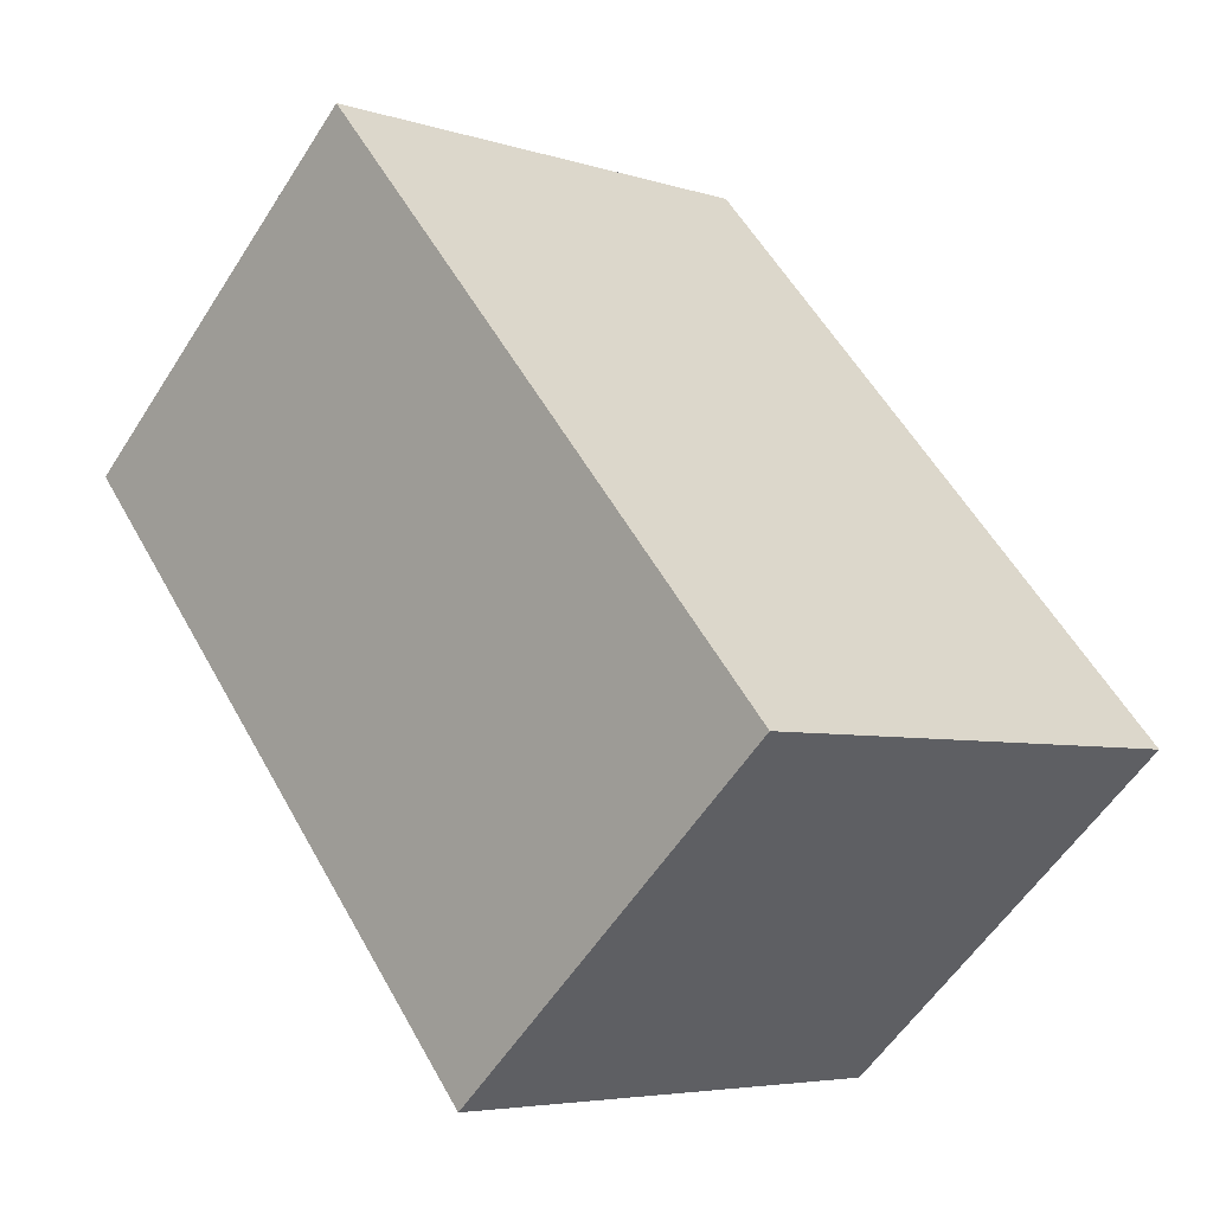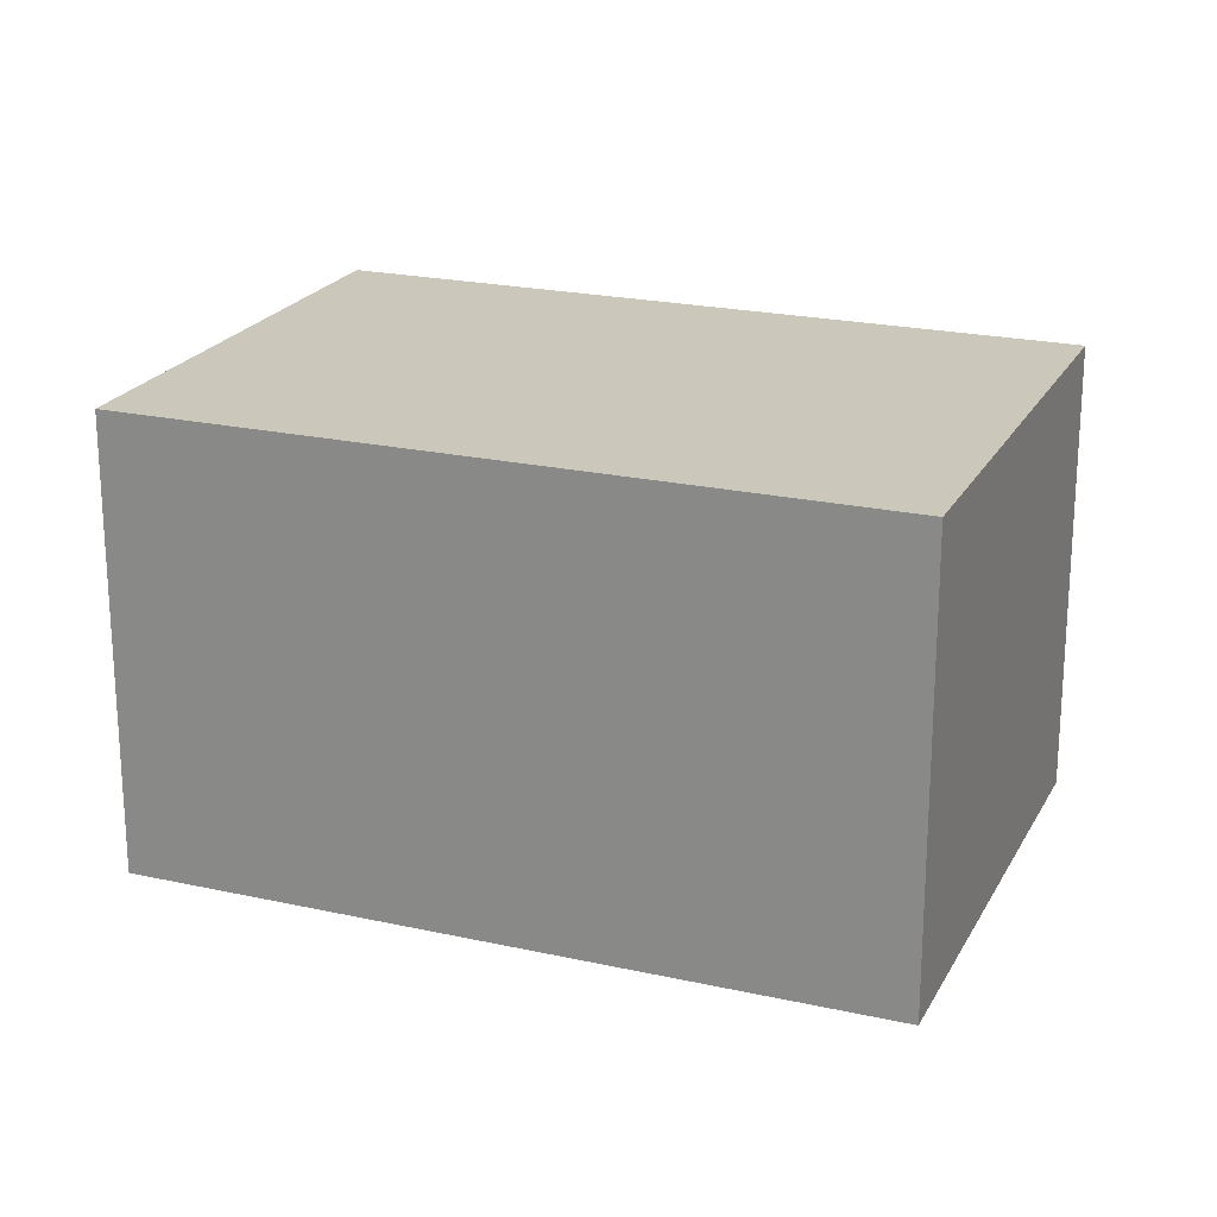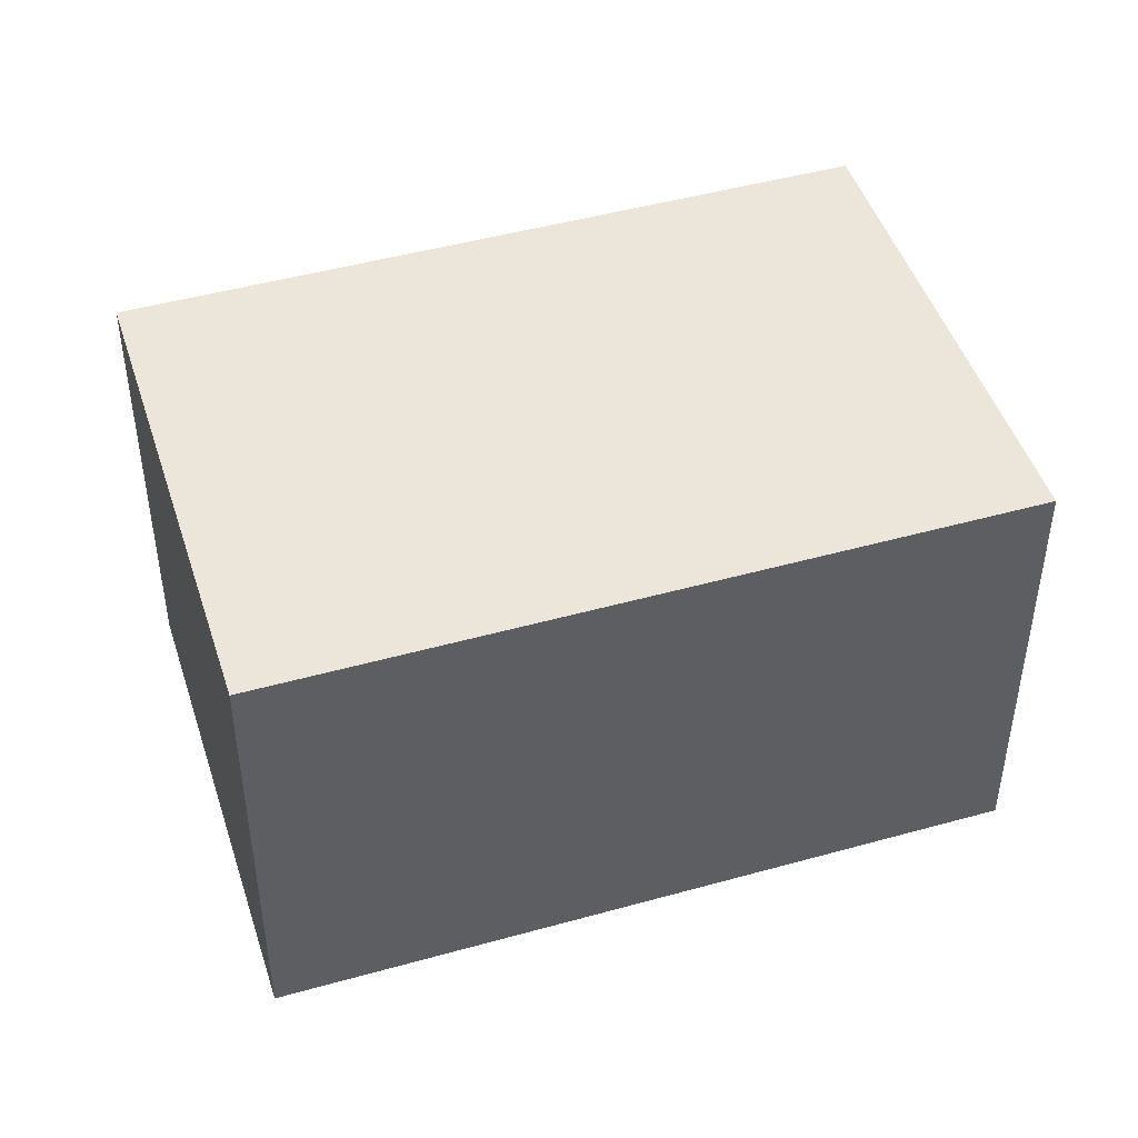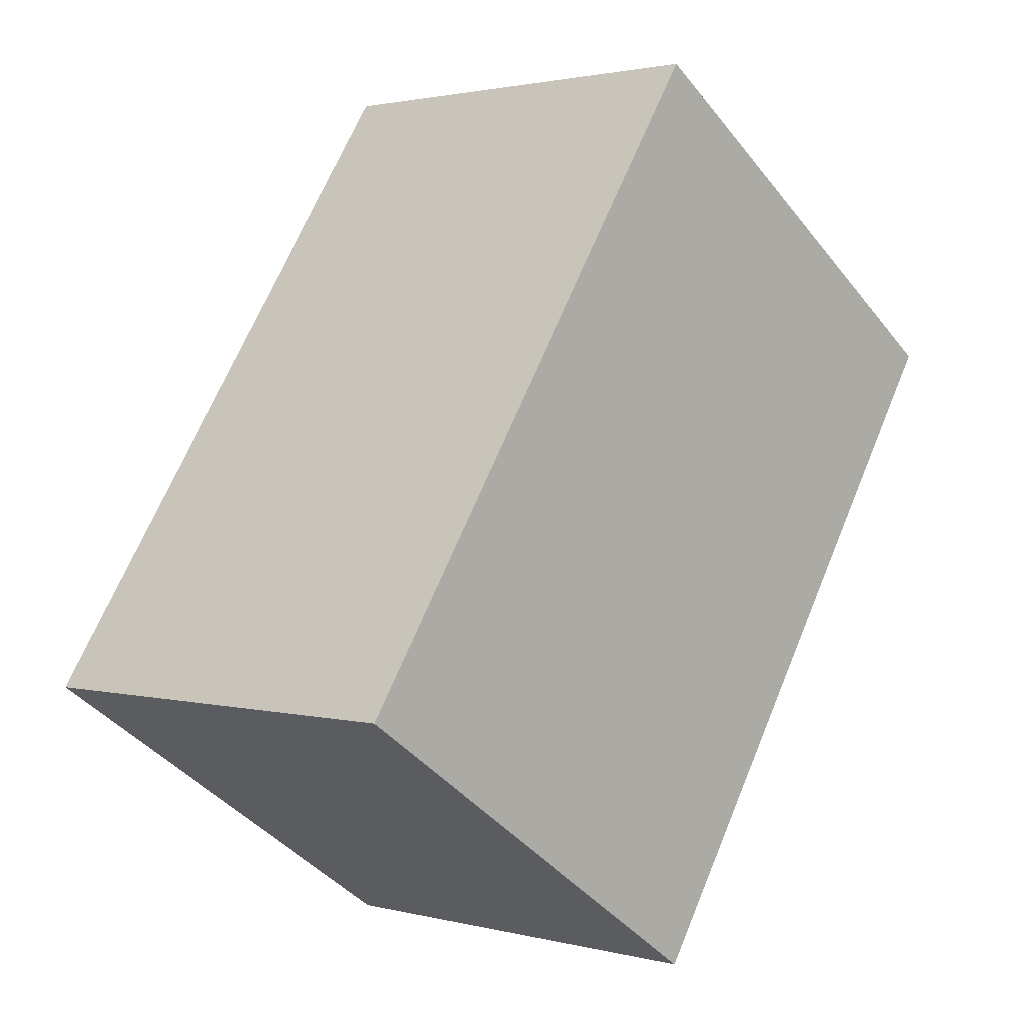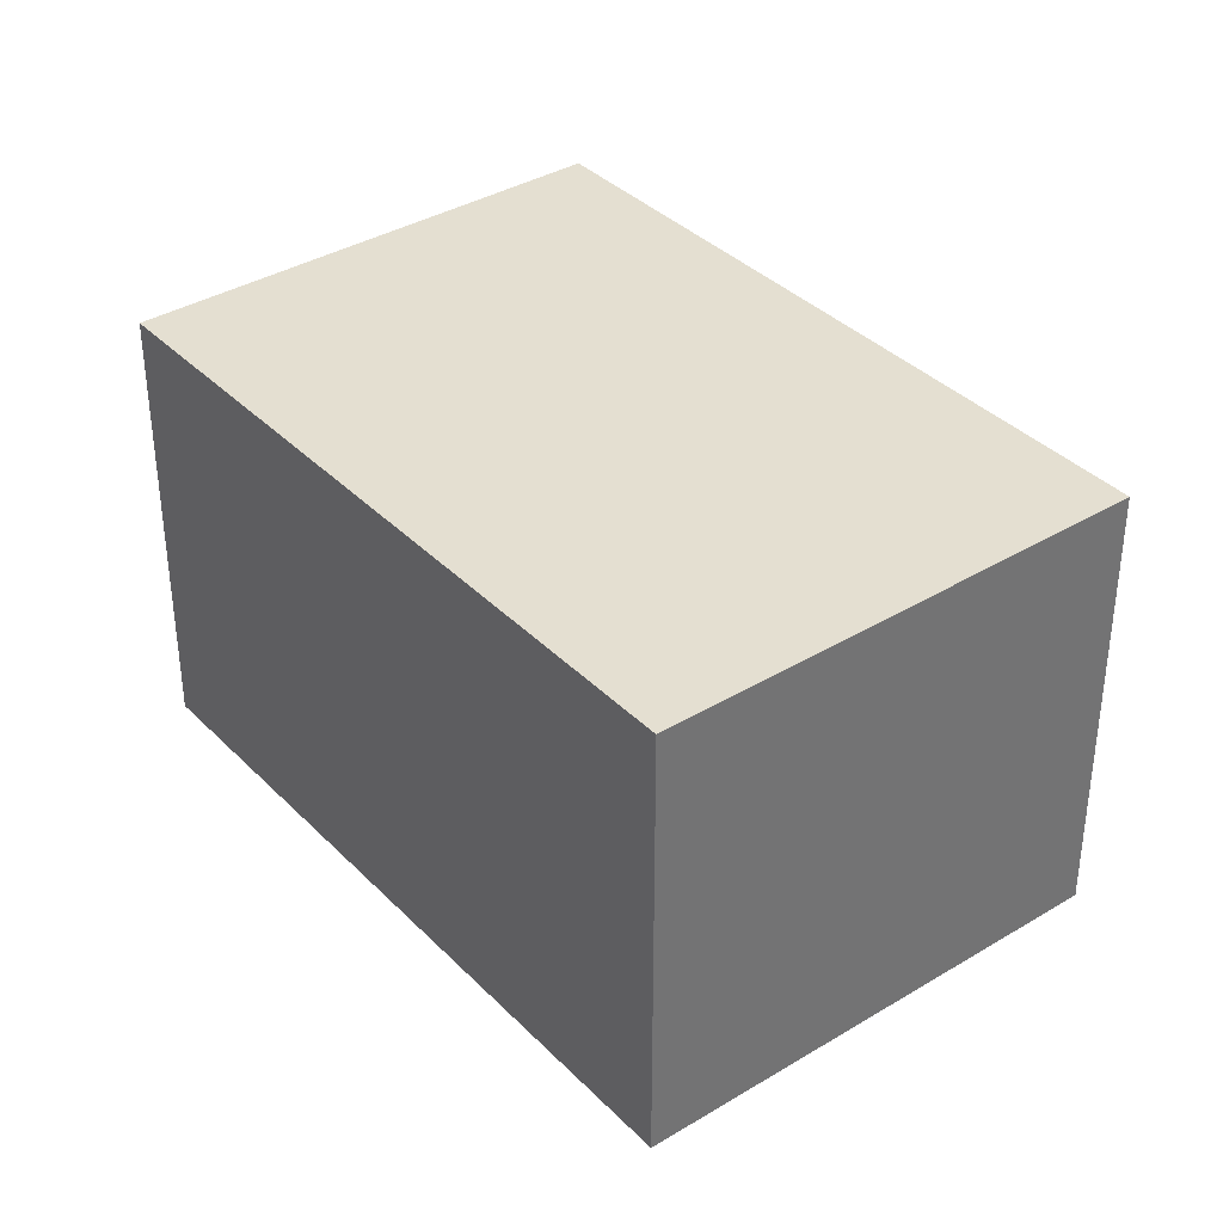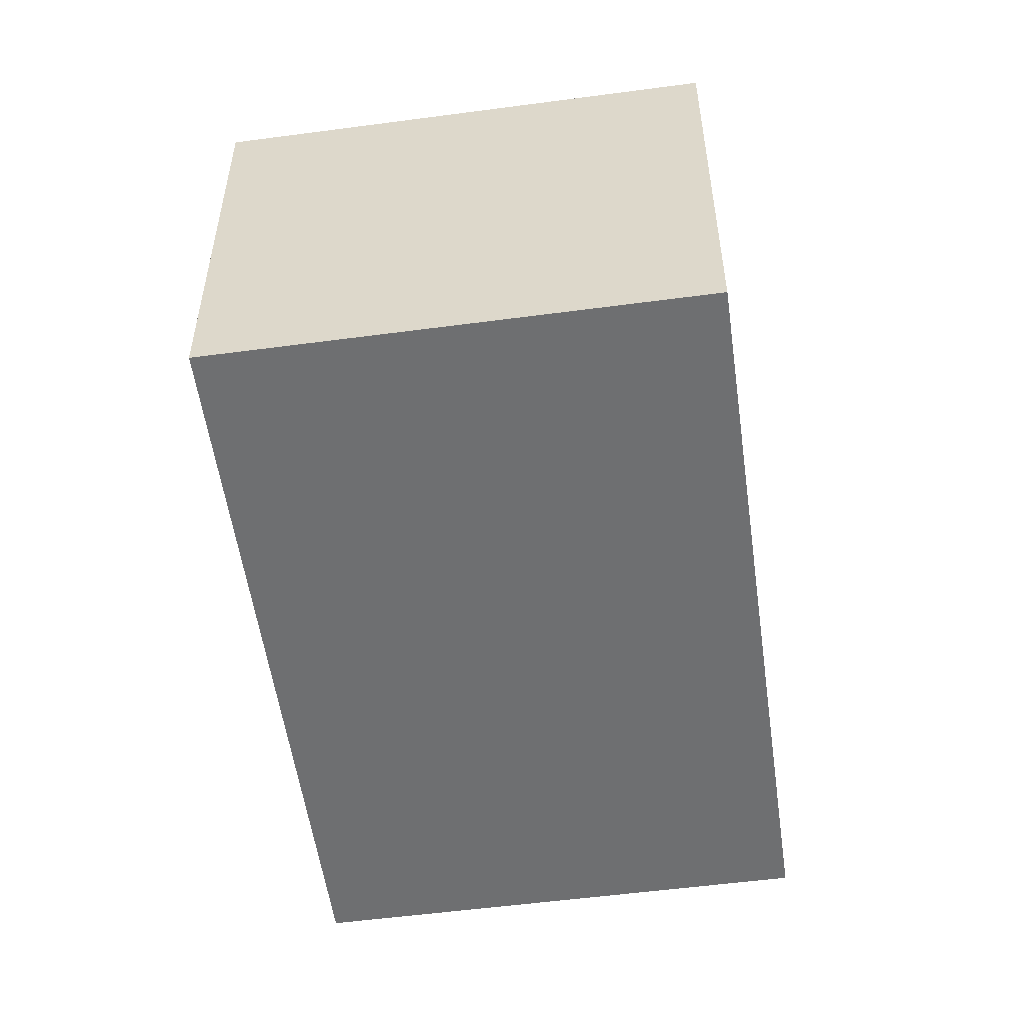
<metadata>
{"format":"obj","ext":"obj","renderer":"f3d","projection":"perspective","resolution":1024,"background":"white","views":[{"elev":-56.6,"azim":147.8,"up":"+Z"},{"elev":21.7,"azim":145.4,"up":"+Y"},{"elev":46.8,"azim":-73.7,"up":"+Y"},{"elev":1.8,"azim":-47.2,"up":"+Z"},{"elev":36.8,"azim":-4.2,"up":"+Y"},{"elev":-54.5,"azim":41.9,"up":"+Y"}]}
</metadata>
<code>
v  1.64 1.751 -1.1
v  1.64 1.751 2.44
v  3.28 1.751 1.34
v  0 1.751 1.072e-16
v  3.28 -8.205e-17 1.34
v  1.64 6.736e-17 -1.1
v  0 0 0
v  1.64 -1.494e-16 2.44
g defaultobject
f 1 2 3
f 2 1 4
f 5 1 3
f 1 5 6
f 6 4 1
f 4 6 7
f 7 2 4
f 2 7 8
f 8 3 2
f 3 8 5
f 8 6 5
f 6 8 7

</code>
